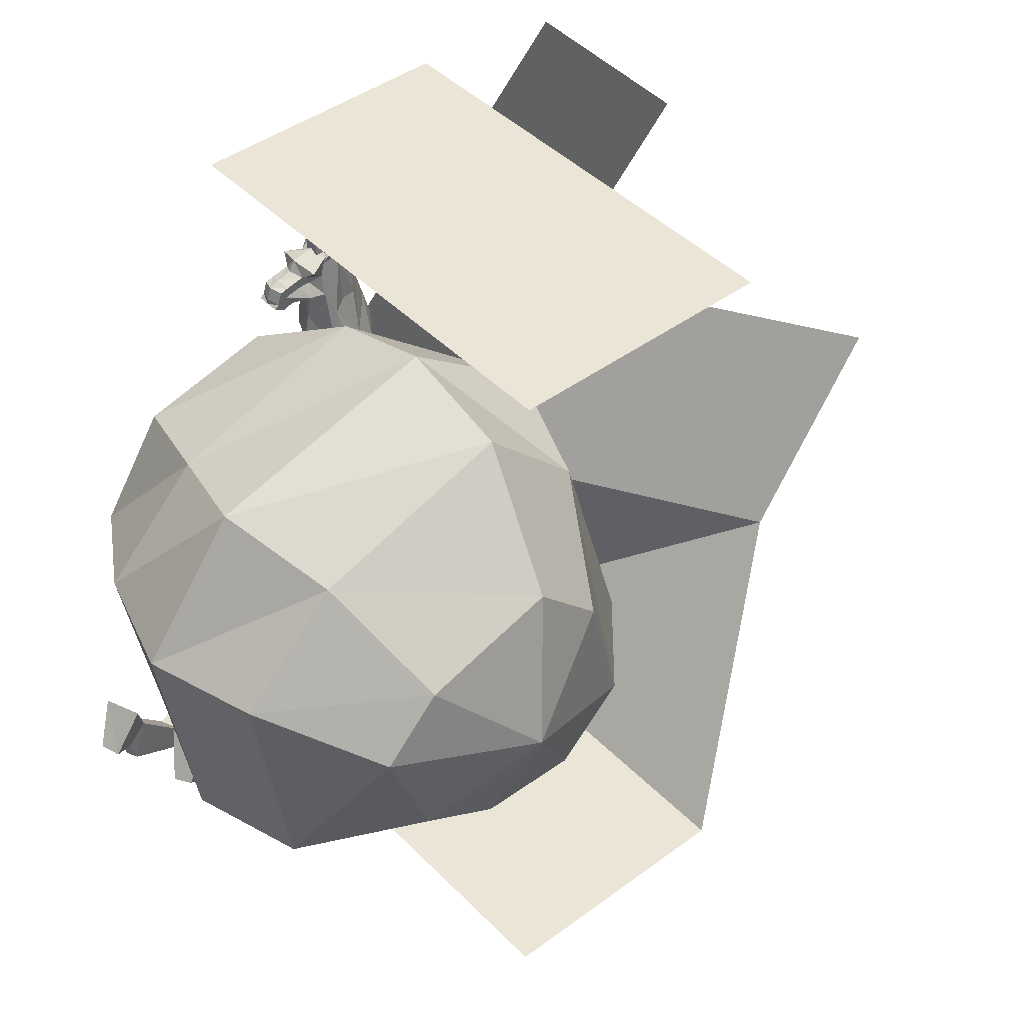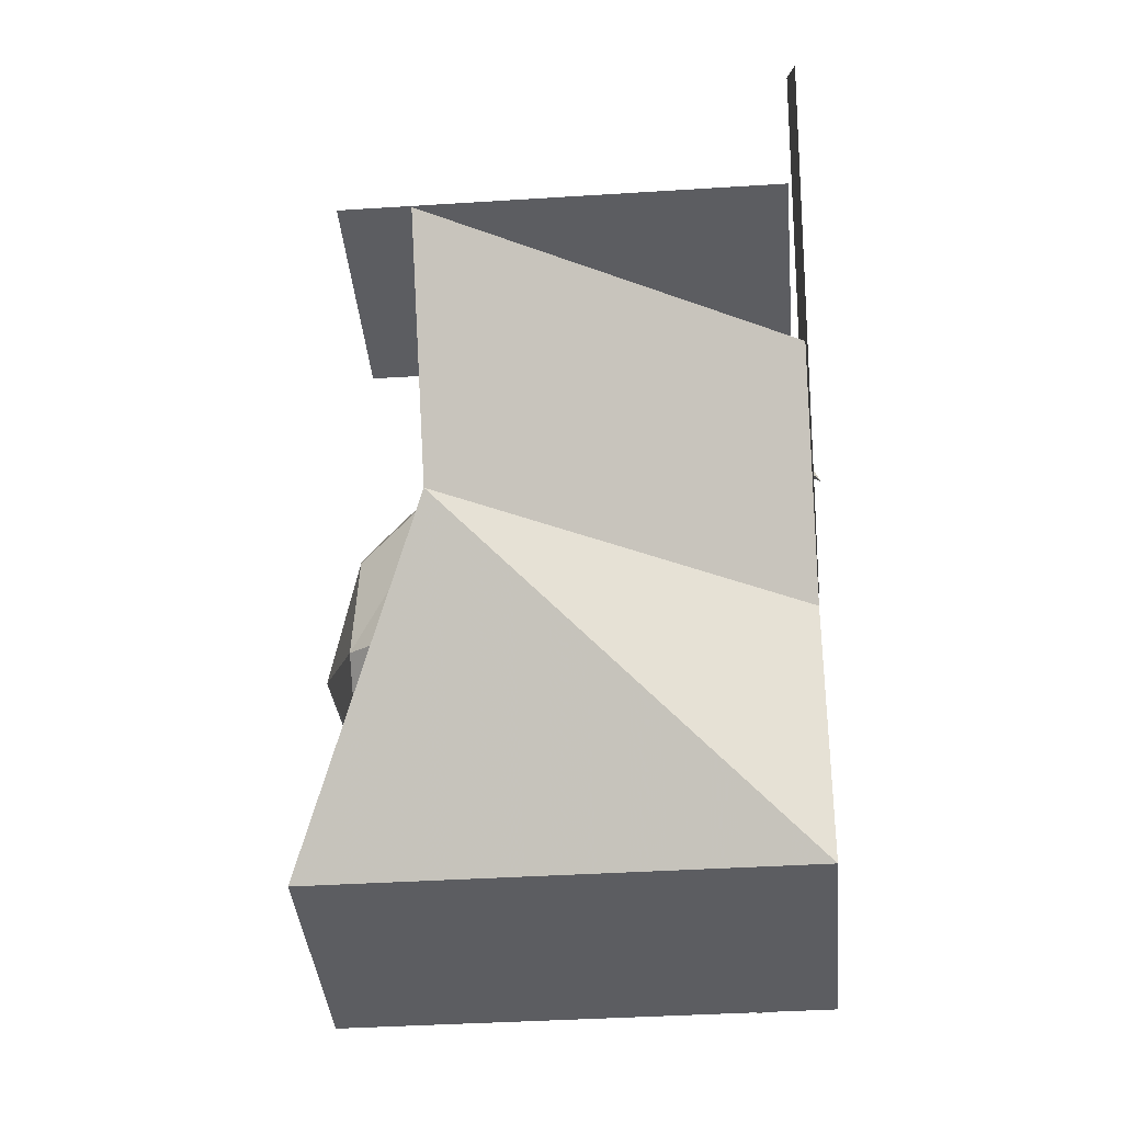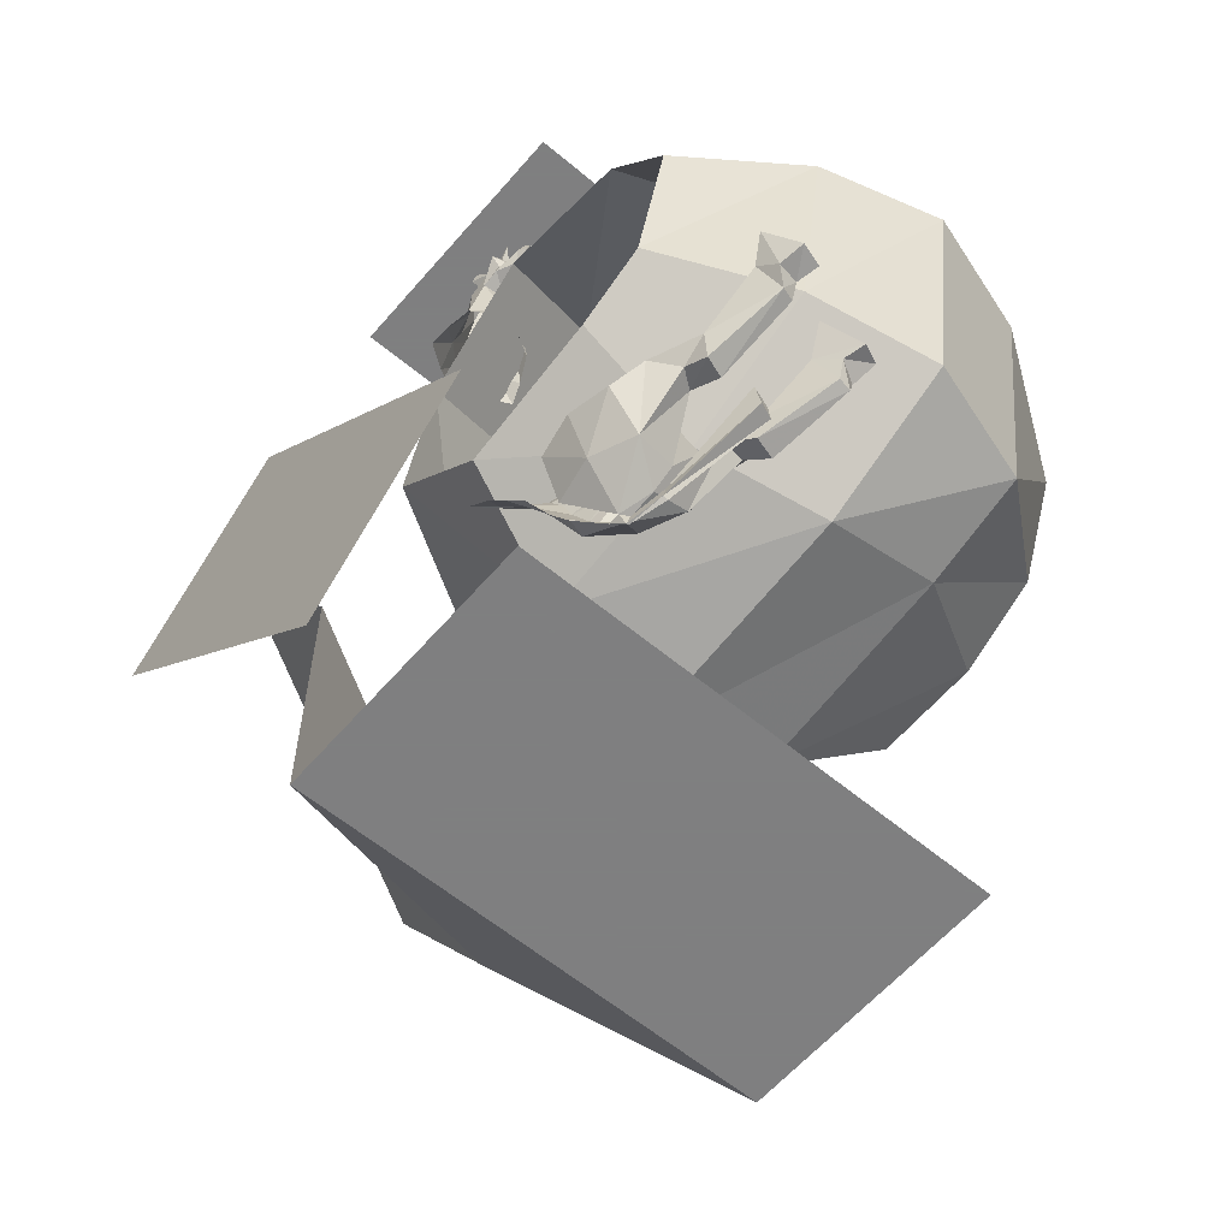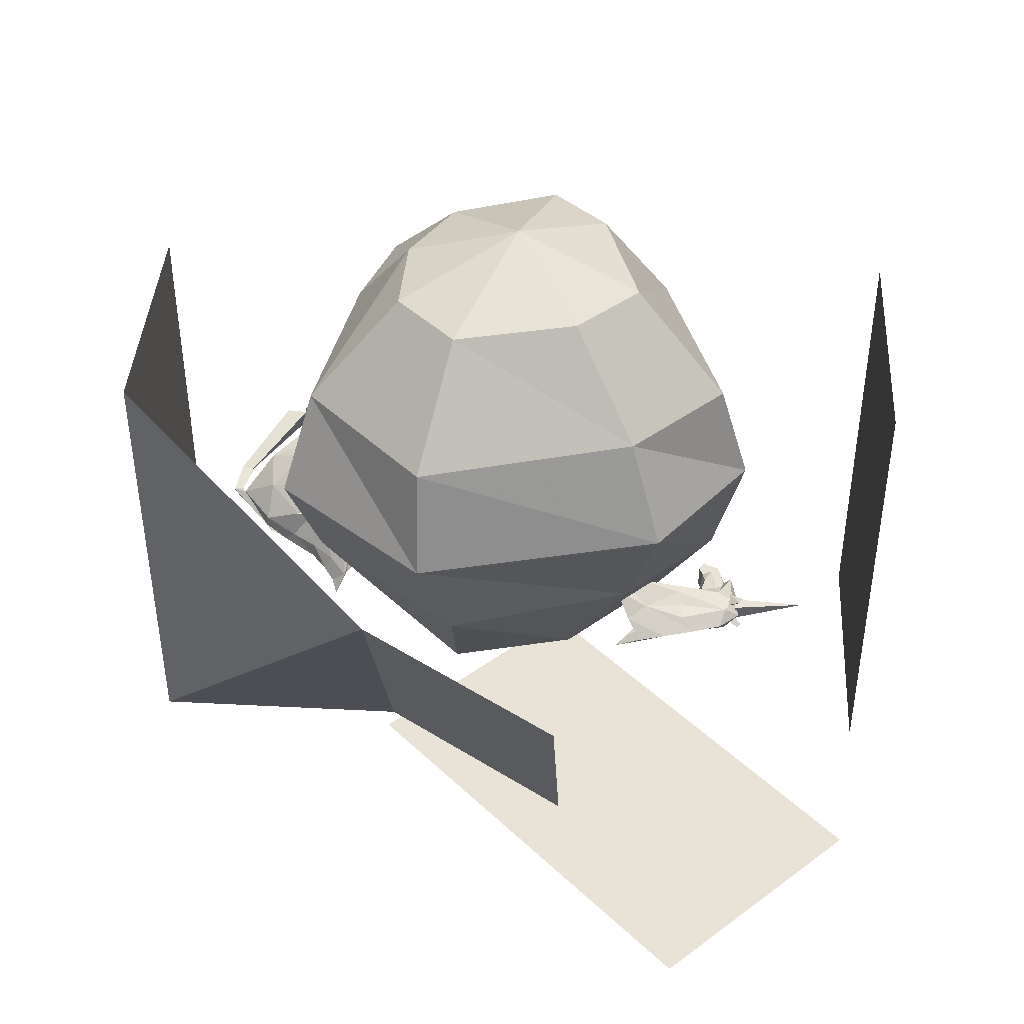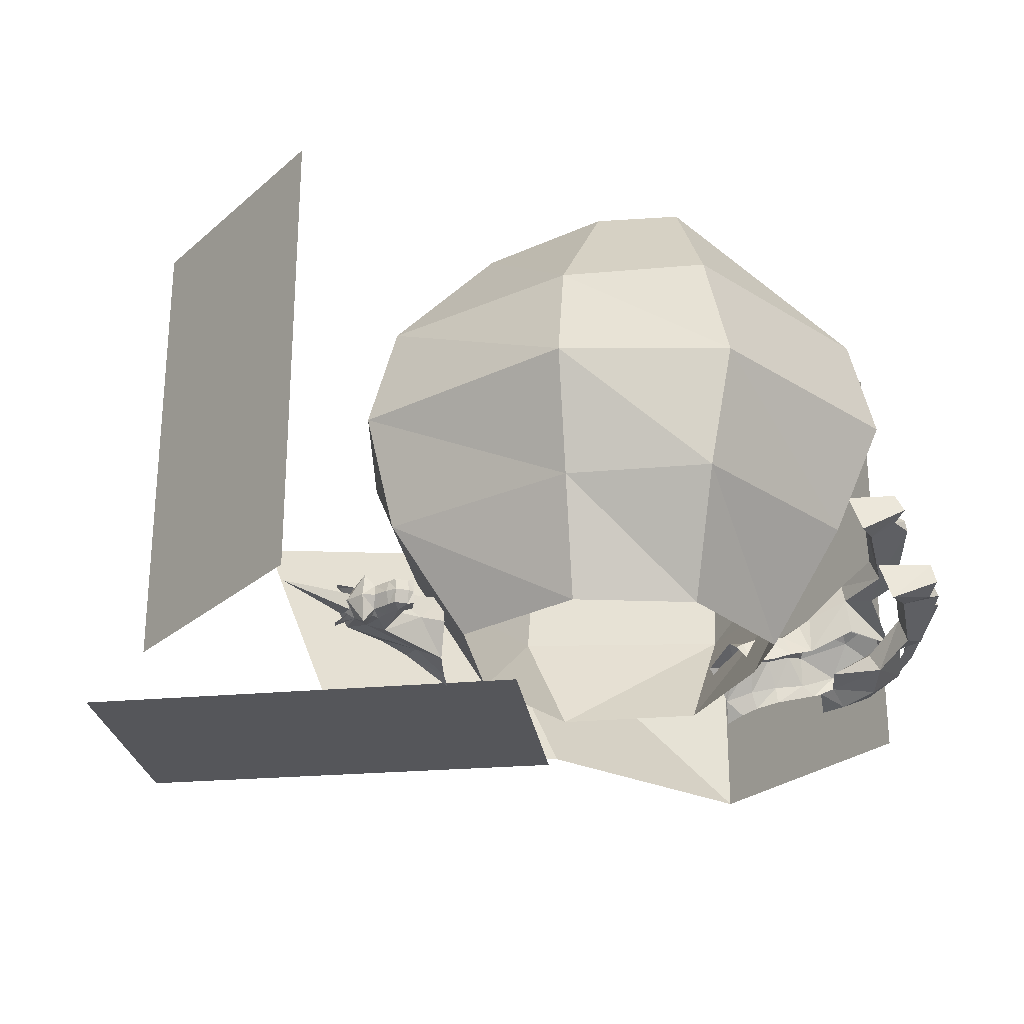
<metadata>
{"format":"obj","ext":"obj","renderer":"f3d","projection":"perspective","resolution":1024,"background":"white","views":[{"elev":44.3,"azim":139.3,"up":"+Z"},{"elev":-36.8,"azim":-85.2,"up":"+Z"},{"elev":-59.9,"azim":49.5,"up":"+Z"},{"elev":41.6,"azim":-86.4,"up":"+Y"},{"elev":-26.1,"azim":53.1,"up":"+Y"}]}
</metadata>
<code>
v 1.25 0 -0.5
v 1.5 0 -0.375
v 1.75 0.4219 -0.5
v 1.25 0.4219 -0.75
v 0.75 0 -0.625
v 0.625 0.4219 -0.875
v 0.375 0 -0.25
v 0.125 0.4219 -0.25
v 0.5 0 0.25
v 0.375 0.4219 0.5
v 0.875 0 0.625
v 0.75 0.4219 0.875
v 1.375 0 0.5
v 1.5 0.4219 0.625
v 1.625 0 0.125
v 1.875 0.4219 0.25
v 2 0.8438 0.25
v 1.875 0.8438 -0.625
v 1.375 0.8438 -0.875
v 0.5 0.8438 -1
v 0 0.8438 -0.375
v 0.25 0.8438 0.625
v 0.75 0.8438 1
v 1.625 0.8438 0.75
v 1.5 1.266 0.625
v 1.875 1.266 0.25
v 1.75 1.266 -0.625
v 1.375 1.266 -0.75
v 0.625 1.266 -0.875
v 0.125 1.266 -0.375
v 0.375 1.266 0.5
v 0.75 1.266 0.875
v 0.875 1.688 0.5
v 1.375 1.688 0.3438
v 1.586 1.688 0.1172
v 1.422 1.688 -0.3203
v 1.125 1.688 -0.4922
v 0.75 1.688 -0.5
v 0.5 1.688 -0.25
v 0.625 1.688 0.25
v 1.031 1.867 -0.01562
v 0 0 -1.5
v -0.75 1.25 -0.5
v 0 0 -0.5
v 0 1.75 -1.5
v 1 0 -1.5
v 1 1.75 -1.5
v -0.07812 0 -0.5156
v -1.312 0 0.7266
v -0.6094 0 1.43
v 0.6328 0 0.1953
v 0.7031 0.1094 0.7031
v 0.6719 0.1875 0.8438
v 0.6641 0.2344 0.5781
v 0.7266 0.1094 0.6094
v 0.6641 -0.01562 0.5781
v 0.6719 0.03125 0.8438
v 0.6875 0.1094 0.8281
v 0.7344 0.1875 0.8594
v 0.7188 0.1562 0.9062
v 0.6719 0.1719 0.9219
v 0.6328 0.2031 0.7422
v 0.5938 0.2656 0.5156
v 0.5312 0.2031 0.5938
v 0.5391 0.2812 0.4609
v 0.4609 0.1875 0.5156
v 0.4375 0.1094 0.6797
v 0.4062 0.1094 0.5703
v 0.4609 0.03125 0.5156
v 0.5156 0.03125 0.6406
v 0.5391 -0.0625 0.4609
v 0.5938 -0.04688 0.5156
v 0.6172 0.01562 0.6641
v 0.6406 0.04688 0.9062
v 0.7188 0.04688 0.9062
v 0.7344 0.03125 0.8594
v 0.8047 0.0625 0.8516
v 0.8047 0.1094 0.8516
v 0.8047 0.1562 0.8516
v 0.8281 0.1562 0.8906
v 0.7656 0.1562 0.9062
v 0.75 0.1562 0.9453
v 0.7266 0.1562 0.9297
v 0.7266 0.1562 0.9375
v 0.7266 0.2031 0.9766
v 0.6406 0.1562 0.9844
v 0.5781 0.1562 0.9531
v 0.5781 0.1719 0.7656
v 0.5156 0.1562 0.7578
v 0.4766 0.1094 0.8125
v 0.5156 0.0625 0.7578
v 0.5547 0.04688 0.7344
v 0.5781 0.04688 0.9531
v 0.6641 0.04688 0.9766
v 0.7266 0.01562 0.9766
v 0.7266 0.04688 0.9375
v 0.7266 0.04688 0.9297
v 0.75 0.0625 0.9453
v 0.7656 0.04688 0.9062
v 0.8281 0.04688 0.8906
v 0.8672 0.0625 0.875
v 0.8438 0.0625 0.8359
v 0.8438 0.1094 0.8359
v 0.8438 0.1562 0.8359
v 0.8672 0.1562 0.875
v 0.8516 0.1562 0.9219
v 0.8203 0.1562 0.9297
v 0.8281 0.1094 0.9453
v 0.7734 0.1094 0.9609
v 0.75 0.1094 1
v 0.5156 0.1094 0.9297
v 0.5938 0.1094 1.016
v 0.6094 0.07812 1
v 0.6797 0.1094 1.305
v 0.6641 0.07812 1
v 0.6641 0.1406 1
v 0.6094 0.1406 1
v 0.6406 0.125 0.9844
v 0.5938 0.1875 1.016
v 0.6172 0.1875 1.031
v 0.6641 0.1719 0.9766
v 0.6094 0.1562 0.9688
v 0.6172 0.03125 1.031
v 0.5938 0.03125 1.016
v 0.6406 0.07812 0.9844
v 0.6094 0.0625 0.9688
v 0.6719 0.1094 1.016
v 0.8516 0.0625 0.9219
v 0.8203 0.0625 0.9297
v 0.8672 0.1094 0.9297
v 0.8828 0.1094 0.8828
v 0.8828 0.1094 0.8594
v 0.8828 0.0625 0.8594
v 0.8828 0.1562 0.8594
v 1.195 0.2266 -1.336
v 1.188 0.2266 -1.375
v 1.305 0.2656 -1.352
v 1.297 0.2578 -1.305
v 1.305 0.2578 -1.297
v 1.305 0.25 -1.344
v 1.188 0.2188 -1.375
v 1.172 0.2031 -1.32
v 1.602 0.3828 -1.164
v 1.594 0.3828 -1.078
v 1.617 0.3125 -1.078
v 1.625 0.3281 -1.172
v 1.133 0.2031 -1.32
v 1.352 0.01562 -1.055
v 1.203 -0.007812 -1.031
v 1.219 0.04688 -0.9609
v 1.453 0.0625 -0.9922
v 1.352 0.125 -1.211
v 1.195 0.07031 -1.188
v 1.062 0.01562 -1.055
v 1.164 0.03906 -0.9453
v 1.039 0.1016 -1.188
v 1.266 0.25 -1.266
v 1.164 0.2344 -1.32
v 1.023 0.1562 -1.203
v 1 0.2188 -1.188
v 0.9609 0.1328 -1.109
v 0.9453 0.1719 -1.062
v 0.8906 0.09375 -0.9688
v 0.8906 0.1562 -0.9609
v 0.8281 0.07031 -0.9062
v 0.8359 0.1328 -0.875
v 0.7812 0.04688 -0.8672
v 0.7578 0.1016 -0.8047
v 0.7188 0.02344 -0.8438
v 0.7578 0.1172 -0.7969
v 0.8516 0.2188 -0.7734
v 0.7734 0.2188 -0.7031
v 0.9219 0.2734 -0.6797
v 0.9844 0.2734 -0.7578
v 1.039 0.2266 -0.6484
v 1.039 0.2031 -0.6094
v 1.07 0.1406 -0.6562
v 1.117 0.1562 -0.7344
v 1.078 0.2578 -0.7188
v 1.156 0.1797 -0.7969
v 1.117 0.2656 -0.7969
v 1.203 0.1953 -0.8672
v 1.156 0.3125 -0.8516
v 1.188 0.3438 -0.8828
v 1.32 0.3984 -0.9609
v 1.344 0.2578 -0.9609
v 1.328 0.2656 -1.188
v 1.414 0.3828 -1.016
v 1.25 0.3906 -1.188
v 1.477 0.2031 -1.031
v 1.414 0.1328 -0.9766
v 1.281 0.07812 -0.9062
v 1.523 0.1406 -1.039
v 1.617 0.1328 -0.9844
v 1.602 0.1562 -1.078
v 1.586 0.2266 -0.9766
v 1.578 0.2266 -1.078
v 1.828 0.2734 -0.9219
v 1.766 0.2578 -0.7734
v 1.797 0.1719 -0.7812
v 1.844 0.2266 -0.9297
v 1.852 0.2734 -0.8359
v 1.922 0.2969 -0.8125
v 1.805 0.2969 -0.6484
v 1.852 0.1484 -0.6641
v 1.867 0.1953 -0.8516
v 1.945 0.2188 -0.8125
v 1.117 0.3359 -0.9297
v 1.062 0.375 -1
v 1.195 0.4531 -1.023
v 1.305 0.4688 -0.9609
v 1.078 0.3047 -0.9219
v 0.9688 0.2812 -1.039
v 1.102 0.3359 -1.172
v 1.406 0.4609 -1.016
v 1.477 0.5156 -0.9531
v 1.516 0.4297 -0.9609
v 1.477 0.5078 -1.055
v 1.727 0.5859 -0.9062
v 1.648 0.5781 -0.7578
v 1.68 0.4922 -0.7578
v 1.734 0.5391 -0.9062
v 1.5 0.4297 -1.062
v 1.758 0.5391 -0.8125
v 1.719 0.6094 -0.8281
v 1.695 0.6172 -0.625
v 1.75 0.4688 -0.6406
v 1.828 0.5625 -0.7969
v 1.797 0.6328 -0.7812
v 0.9609 0.2734 -0.9766
v 0.9141 0.25 -0.8984
v 0.8906 0.2344 -0.8281
v 1.016 0.2812 -0.8281
v 1.039 0.2891 -0.9062
v -0.5 0 0.25
v -1.25 1.25 0.25
v 1 0 1.5
v 1 1.75 1.5
v 0 1.75 1.5
v 0 0 1.5
v -0.75 1.25 -1.5
v 0.25 0.5 -1.75
v -0.75 1.75 -1.5
f 1 2 3
f 1 3 4
f 1 4 5
f 5 4 6
f 5 6 7
f 7 6 8
f 7 8 9
f 9 8 10
f 9 10 11
f 11 10 12
f 11 12 13
f 13 12 14
f 13 14 15
f 15 14 16
f 15 16 2
f 2 16 3
f 3 16 17
f 3 17 18
f 3 18 4
f 4 18 19
f 4 19 6
f 6 19 20
f 6 20 8
f 8 20 21
f 8 21 10
f 10 21 22
f 10 22 12
f 12 22 23
f 12 23 14
f 14 23 24
f 14 24 16
f 16 24 17
f 17 24 25
f 17 25 26
f 17 26 18
f 18 26 27
f 18 27 19
f 19 27 28
f 19 28 20
f 20 28 29
f 20 29 21
f 21 29 30
f 21 30 22
f 22 30 31
f 22 31 23
f 23 31 32
f 23 32 24
f 24 32 25
f 25 32 33
f 25 33 34
f 25 34 26
f 26 34 35
f 26 35 27
f 27 35 36
f 27 36 28
f 28 36 37
f 28 37 29
f 29 37 38
f 29 38 30
f 30 38 39
f 30 39 31
f 31 39 40
f 31 40 32
f 32 40 33
f 33 40 41
f 33 41 34
f 34 41 35
f 35 41 36
f 36 41 37
f 37 41 38
f 38 41 39
f 39 41 40
f 42 43 44
f 42 44 43
f 42 43 45
f 42 45 43
f 45 42 46
f 45 46 47
f 45 47 42
f 42 47 46
f 48 49 50
f 48 50 51
f 48 51 49
f 49 51 50
f 52 53 54
f 52 54 55
f 52 55 56
f 52 56 57
f 52 57 58
f 52 58 53
f 53 58 59
f 53 59 60
f 53 60 61
f 53 61 62
f 53 62 54
f 54 62 63
f 63 62 64
f 63 64 65
f 65 64 66
f 66 64 67
f 66 67 68
f 68 67 69
f 69 67 70
f 69 70 71
f 71 70 72
f 72 70 73
f 72 73 56
f 56 73 57
f 57 73 74
f 57 74 75
f 57 75 76
f 57 76 58
f 58 76 77
f 58 77 78
f 58 78 79
f 58 79 59
f 59 79 80
f 59 80 81
f 59 81 60
f 60 81 82
f 60 82 83
f 60 83 61
f 61 83 84
f 61 84 85
f 61 85 86
f 61 86 87
f 61 87 62
f 62 87 88
f 62 88 64
f 64 88 89
f 64 89 90
f 64 90 67
f 67 90 70
f 70 90 91
f 70 91 92
f 70 92 73
f 73 92 93
f 73 93 74
f 74 93 94
f 74 94 95
f 74 95 96
f 74 96 97
f 74 97 75
f 75 97 98
f 75 98 99
f 75 99 76
f 76 99 100
f 76 100 77
f 77 100 101
f 77 101 102
f 77 102 78
f 78 102 103
f 78 103 104
f 78 104 79
f 79 104 105
f 79 105 80
f 80 105 106
f 80 106 107
f 80 107 81
f 81 107 82
f 82 107 108
f 82 108 109
f 82 109 110
f 82 110 85
f 82 85 84
f 82 84 83
f 111 89 87
f 111 87 112
f 111 112 93
f 111 93 91
f 111 91 90
f 111 90 89
f 88 87 89
f 91 93 92
f 113 114 114
f 113 114 115
f 115 114 114
f 115 114 116
f 116 114 114
f 116 114 117
f 117 114 114
f 117 114 113
f 114 114 114
f 114 114 114
f 118 119 120
f 120 119 121
f 121 119 122
f 122 119 118
f 123 124 125
f 125 124 126
f 126 124 94
f 94 124 123
f 127 94 112
f 127 112 86
f 127 86 85
f 127 85 110
f 127 110 95
f 127 95 94
f 128 101 100
f 128 100 129
f 128 129 130
f 128 130 131
f 128 131 101
f 101 131 132
f 101 132 133
f 101 133 102
f 102 133 103
f 103 133 132
f 103 132 134
f 103 134 104
f 104 134 105
f 105 134 132
f 105 132 131
f 105 131 106
f 106 131 130
f 106 130 107
f 107 130 108
f 108 130 129
f 108 129 98
f 108 98 109
f 109 98 110
f 110 98 95
f 95 98 96
f 96 98 97
f 99 129 100
f 129 99 98
f 112 94 93
f 87 86 112
f 132 133 132
f 132 132 134
f 135 136 137
f 135 137 138
f 135 138 139
f 135 139 140
f 135 140 141
f 135 141 142
f 135 142 135
f 135 135 138
f 136 140 137
f 137 140 143
f 137 143 138
f 138 143 144
f 138 144 145
f 138 145 139
f 139 145 146
f 139 146 140
f 140 146 143
f 143 146 145
f 143 145 144
f 136 141 140
f 141 136 147
f 141 147 142
f 148 149 150
f 148 150 151
f 148 151 152
f 148 152 153
f 148 153 149
f 149 153 154
f 149 154 155
f 149 155 150
f 156 154 153
f 156 153 142
f 142 153 152
f 142 152 157
f 142 157 158
f 142 158 135
f 135 158 136
f 136 158 147
f 147 158 159
f 159 158 160
f 159 160 161
f 161 160 162
f 161 162 163
f 163 162 164
f 163 164 165
f 165 164 166
f 165 166 167
f 167 166 168
f 167 168 169
f 169 168 170
f 170 168 171
f 170 171 172
f 172 171 173
f 173 171 174
f 173 174 175
f 173 175 176
f 176 175 177
f 177 175 178
f 178 175 179
f 178 179 180
f 180 179 181
f 180 181 182
f 182 181 183
f 182 183 184
f 182 184 185
f 182 185 186
f 186 185 187
f 187 185 188
f 187 188 189
f 187 189 157
f 187 157 152
f 187 152 190
f 187 190 191
f 187 191 192
f 192 191 151
f 192 151 150
f 193 152 151
f 193 151 194
f 193 194 195
f 193 195 190
f 193 190 152
f 196 151 191
f 196 191 190
f 196 190 197
f 196 197 198
f 196 198 199
f 196 199 200
f 196 200 194
f 196 194 151
f 195 197 190
f 197 195 201
f 197 201 198
f 198 201 202
f 198 202 199
f 199 202 203
f 199 203 204
f 199 204 200
f 200 204 205
f 200 205 206
f 200 206 201
f 200 201 194
f 194 201 195
f 201 206 202
f 202 206 207
f 202 207 203
f 203 207 205
f 203 205 204
f 207 206 205
f 208 209 210
f 208 210 211
f 208 211 184
f 208 184 183
f 208 183 212
f 208 212 209
f 209 212 213
f 209 213 214
f 209 214 210
f 210 214 189
f 210 189 211
f 211 189 215
f 211 215 216
f 211 216 217
f 211 217 185
f 211 185 184
f 184 185 187
f 214 213 160
f 214 160 158
f 214 158 189
f 189 158 157
f 215 218 216
f 216 218 219
f 216 219 220
f 216 220 217
f 217 220 221
f 217 221 222
f 217 222 223
f 217 223 188
f 217 188 185
f 189 188 215
f 215 188 218
f 218 188 223
f 218 223 219
f 219 223 222
f 219 222 224
f 219 224 225
f 219 225 220
f 220 225 226
f 220 226 227
f 220 227 221
f 221 227 228
f 221 228 224
f 221 224 222
f 226 225 229
f 226 229 228
f 226 228 227
f 229 225 224
f 229 224 228
f 160 213 162
f 162 213 230
f 162 230 164
f 164 230 231
f 164 231 166
f 166 231 232
f 166 232 168
f 168 232 171
f 171 232 174
f 174 232 233
f 174 233 181
f 174 181 179
f 174 179 175
f 230 213 212
f 230 212 234
f 230 234 231
f 231 234 233
f 231 233 232
f 233 234 183
f 233 183 181
f 183 234 212
f 235 236 43
f 235 43 44
f 235 44 236
f 236 44 43
f 237 238 239
f 237 239 240
f 237 240 238
f 238 240 239

</code>
